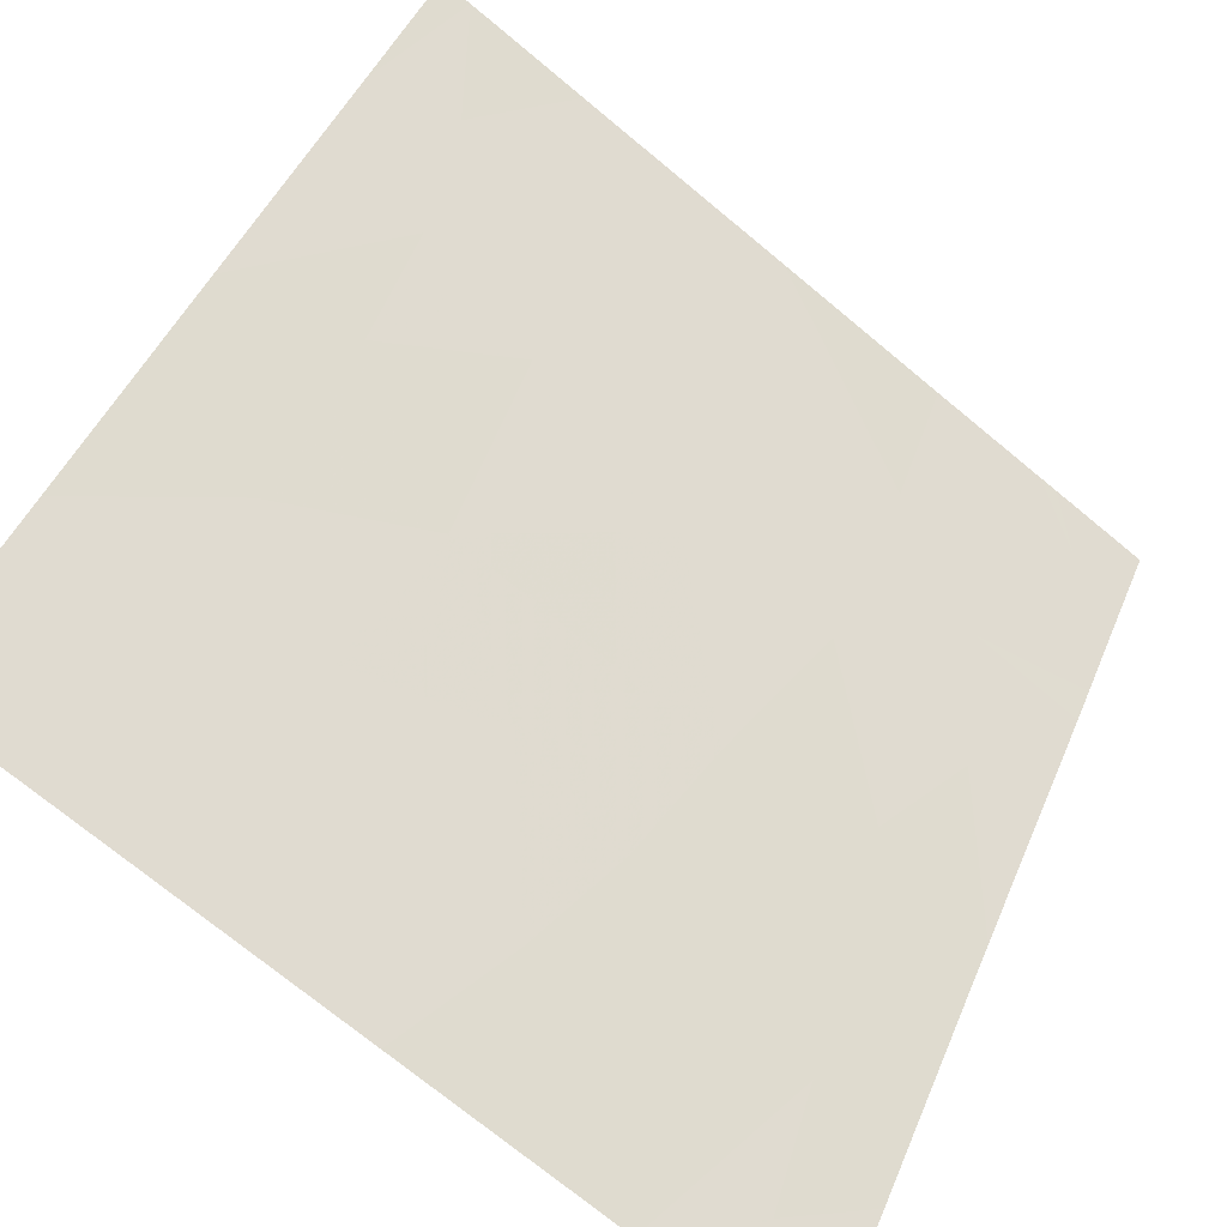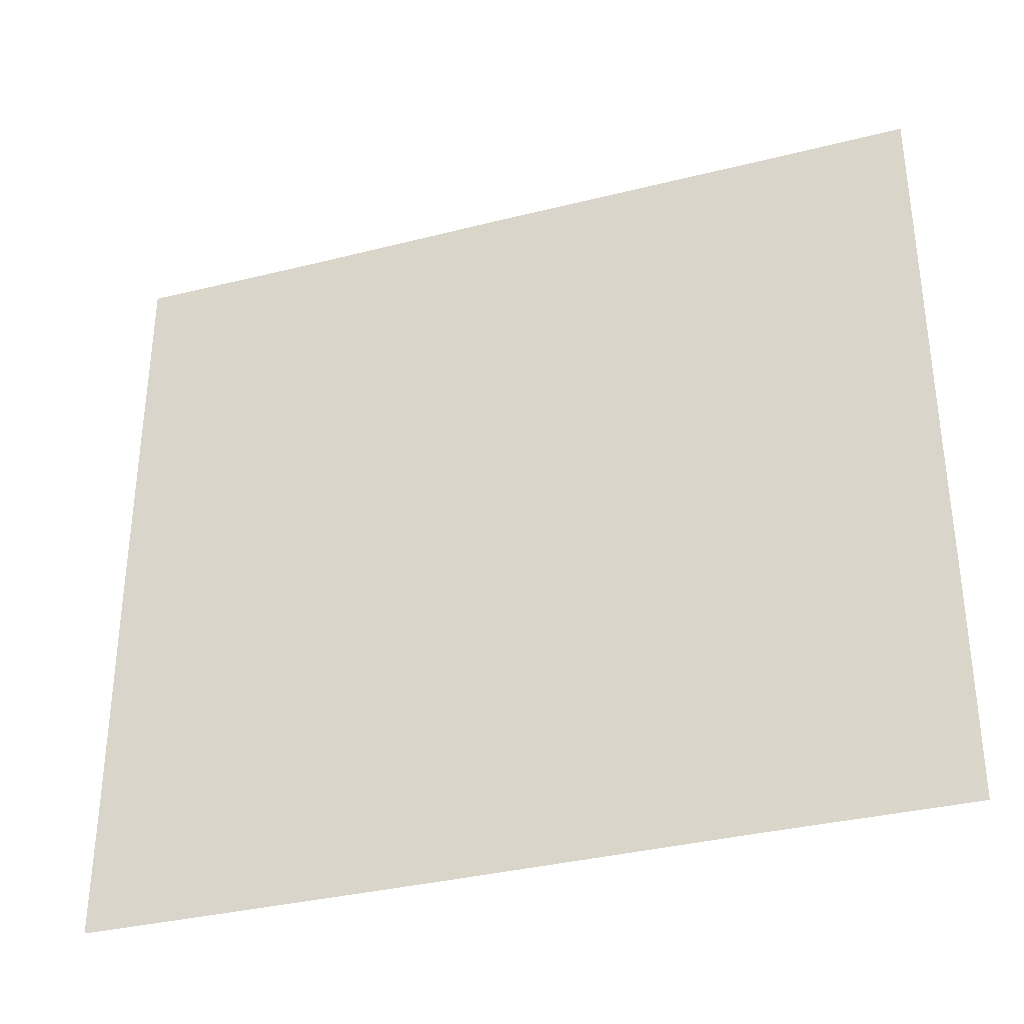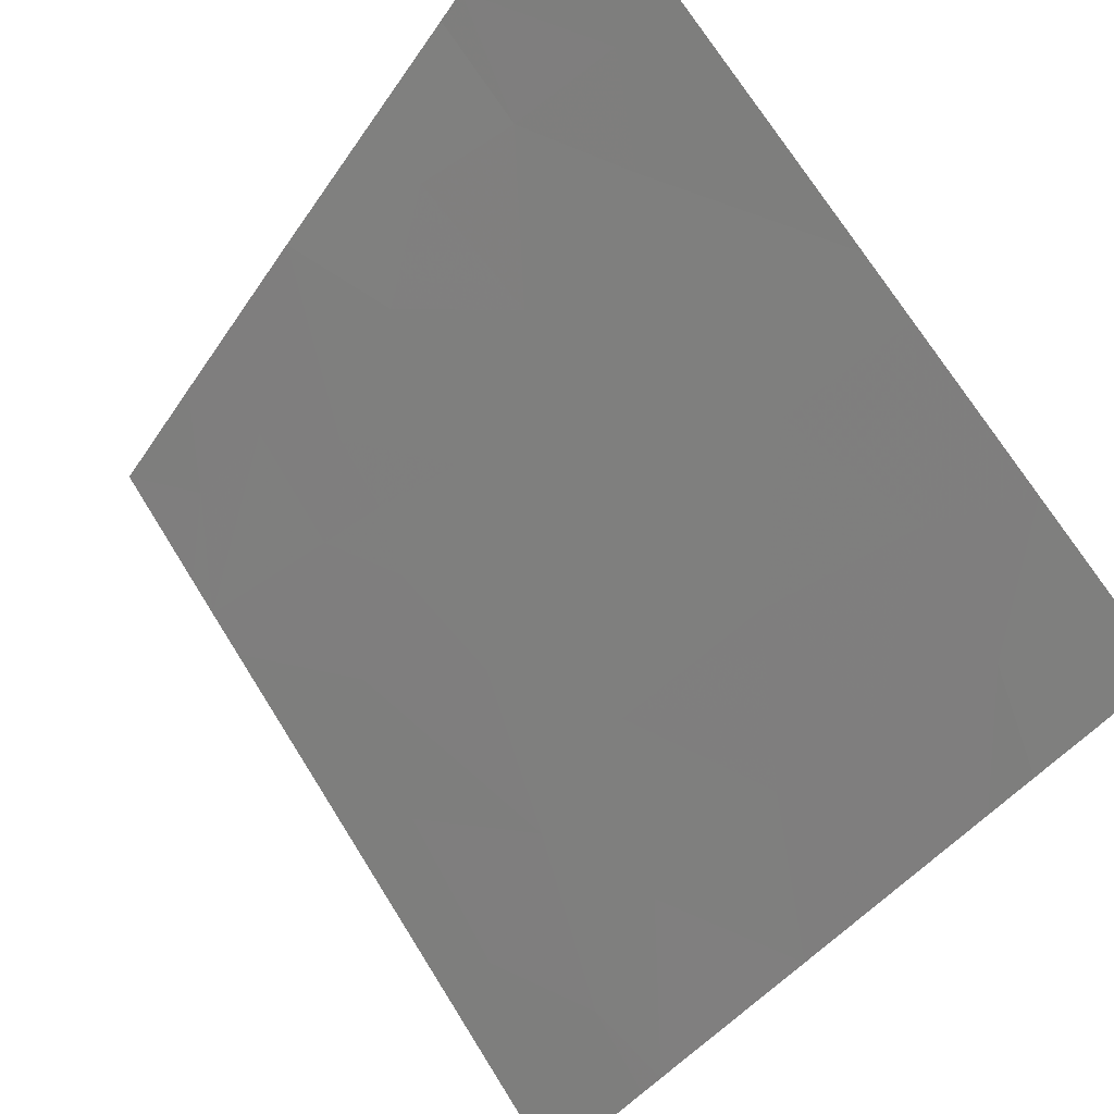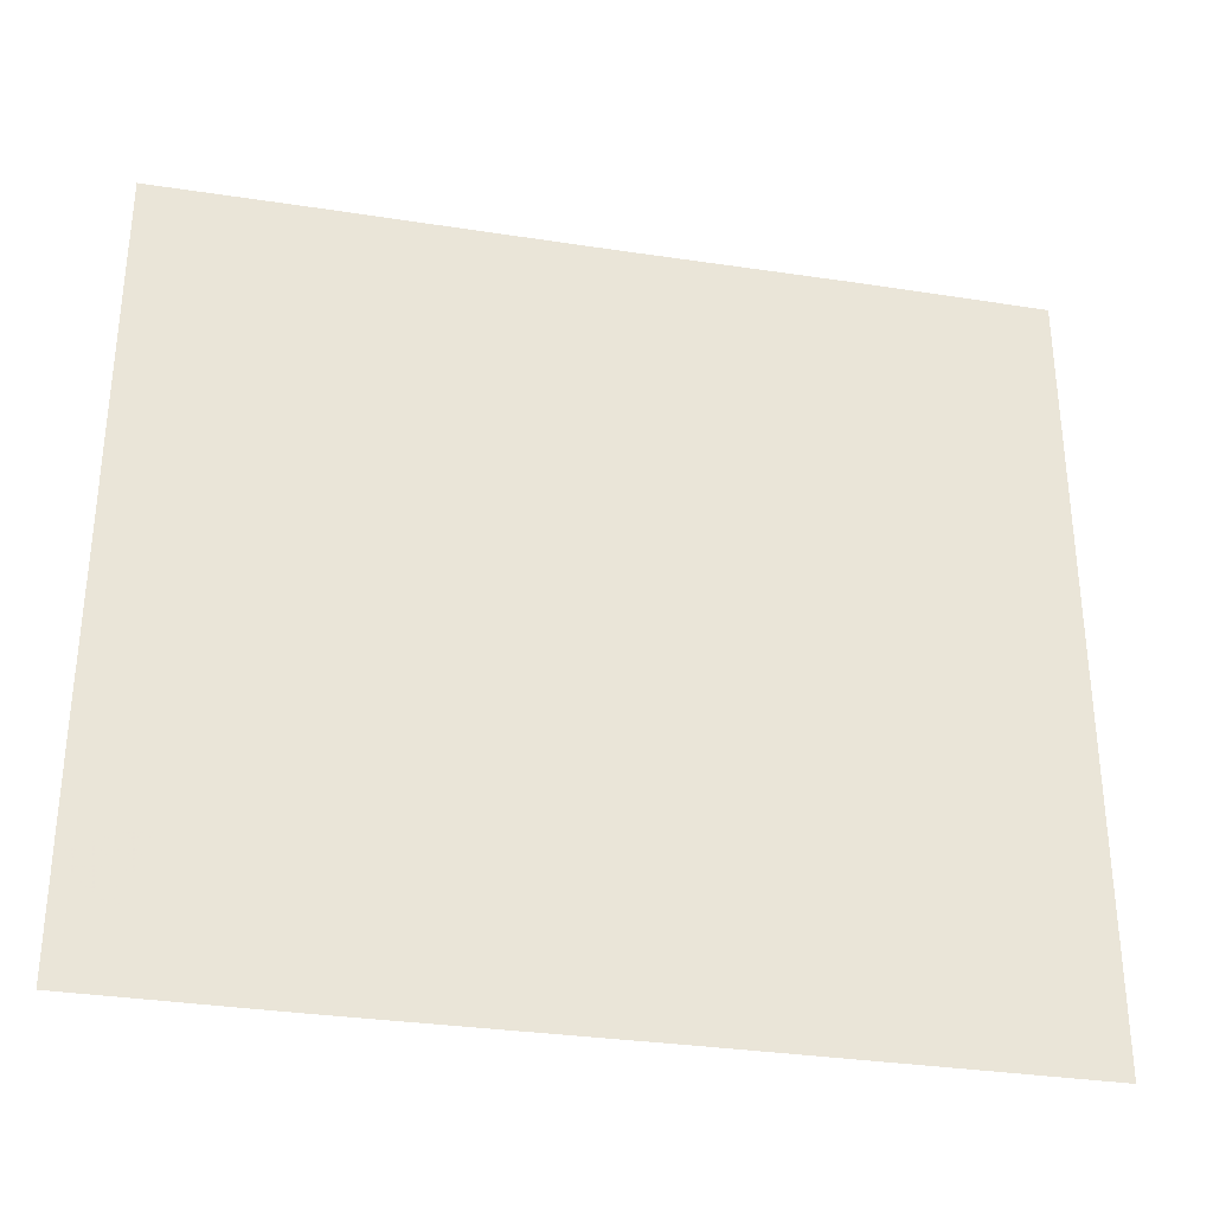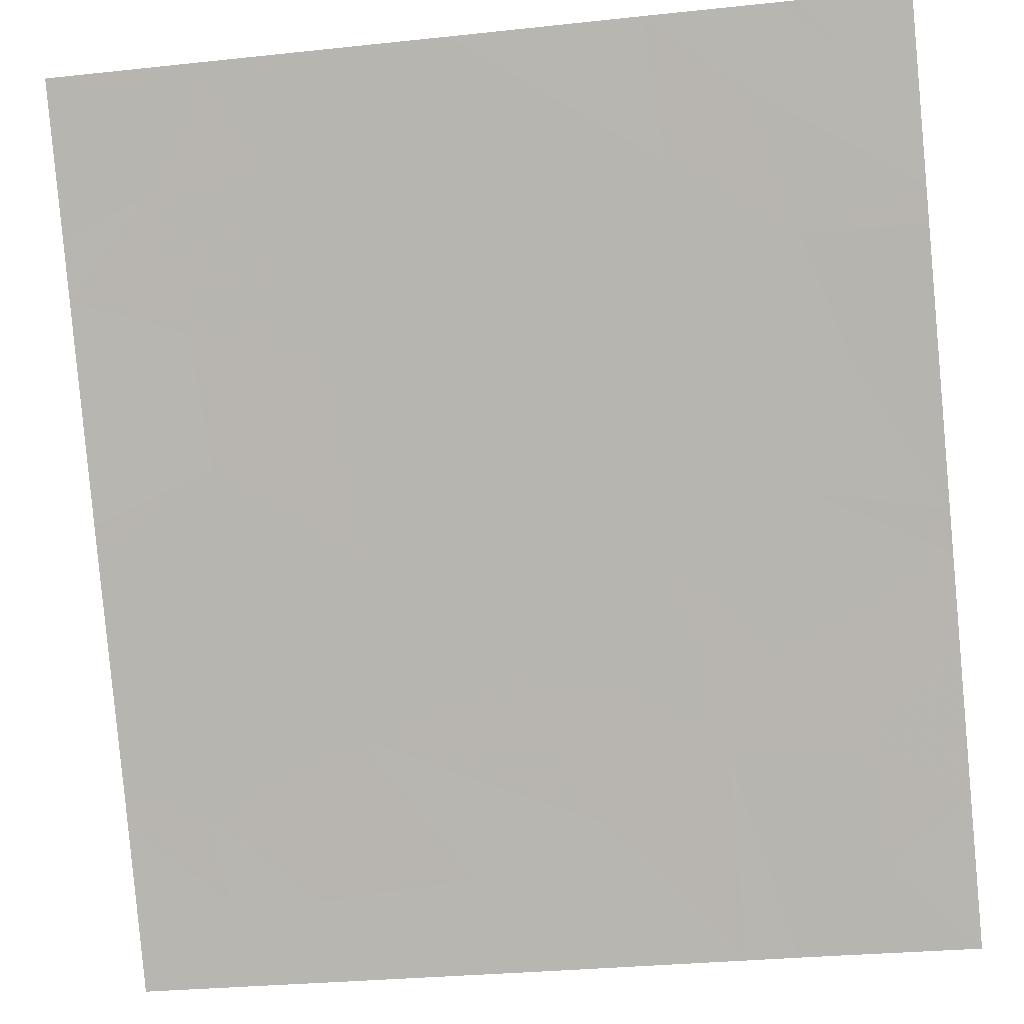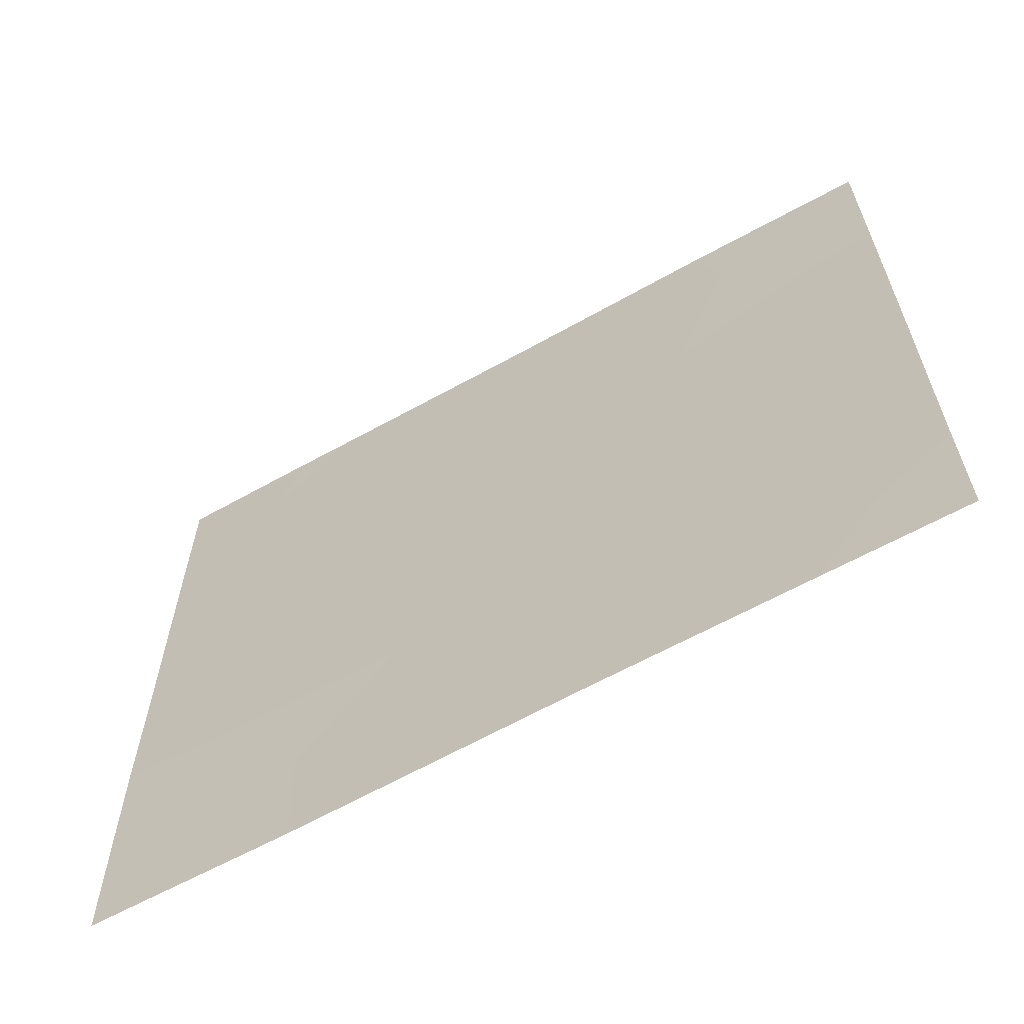
<metadata>
{"format":"obj","ext":"obj","renderer":"f3d","projection":"perspective","resolution":1024,"background":"white","views":[{"elev":-73.2,"azim":50.4,"up":"+Y"},{"elev":-34.4,"azim":73.1,"up":"+Z"},{"elev":71.6,"azim":-32.0,"up":"+Y"},{"elev":-32.5,"azim":-137.8,"up":"+Z"},{"elev":-29.2,"azim":99.0,"up":"+Y"},{"elev":-62.8,"azim":-96.2,"up":"+Z"}]}
</metadata>
<code>
v -7.353 34.76 19.32
v -7.094 35.12 19.64
v -7.384 34.72 19.9
v -8.413 33.29 21.1
v -8.236 33.54 21.46
v -8.225 33.55 21.15
v -7.639 34.37 18.93
v -7.694 34.29 18.46
v -7.39 34.71 18.74
v -7.128 35.08 21.46
v -7.003 35.25 21.46
v -6.93 35.35 21.15
v -8.167 33.64 21.46
v -8.08 33.75 20.58
v -7.911 33.99 21
v -6.672 35.71 18.9
v -6.673 35.71 19.36
v -6.838 35.48 19.01
v -8.271 33.49 18.46
v -8.461 33.22 18.46
v -8.414 33.29 18.75
v -6.672 35.71 21.34
v -6.672 35.71 20.88
v -8.287 33.46 19.72
v -8.388 33.32 20.21
v -7.961 33.92 20.04
v -8.592 33.04 18.46
v -8.593 33.04 18.94
v -7.722 34.25 19.47
v -8.02 33.84 19.58
v -7.966 33.91 19.35
v -8.163 33.64 19.27
v -7.486 34.58 19.56
v -7.121 35.08 18.89
v -7.123 35.07 18.46
v -7.212 34.96 21.04
v -7.286 34.86 20.56
v -6.89 35.41 20.71
v -6.672 35.71 21.46
v -6.779 35.56 18.69
v -6.671 35.71 18.81
v -6.671 35.71 18.83
v -6.836 35.48 18.46
v -6.67 35.71 18.46
v -7.046 35.18 18.46
v -6.958 35.31 19.32
v -7.721 34.25 20.49
v -7.921 33.98 20.37
v -7.003 35.25 20.19
v -7.96 33.92 18.46
v -8.153 33.65 18.8
v -8.591 33.04 20.61
v -8.419 33.28 20.78
v -7.783 34.17 18.46
v -7.957 33.93 19.07
v -8.592 33.04 20.97
v -8.592 33.04 21.46
v -8.412 33.29 21.46
v -6.672 35.71 20.27
v -8.591 33.04 19.93
v -8.593 33.04 19.28
v -8.593 33.04 19.09
v -8.591 33.04 20.82
v -7.672 34.32 21.46
v -7.497 34.56 21
v -6.672 35.71 20.03
v -7.592 34.43 21.46
v -6.672 35.71 19.72
f 3 1 2
f 6 5 4
f 9 7 8
f 9 1 7
f 12 11 10
f 15 13 6
f 6 14 15
f 18 16 17
f 21 20 19
f 23 22 12
f 14 25 24
f 24 26 14
f 21 28 27
f 27 20 21
f 31 29 30
f 32 30 24
f 3 29 33
f 9 35 34
f 34 1 9
f 38 12 36
f 36 37 38
f 11 22 39
f 11 12 22
f 42 40 41
f 42 16 40
f 44 41 40
f 40 43 44
f 45 43 40
f 18 40 16
f 18 45 40
f 9 8 35
f 1 34 46
f 14 48 47
f 37 3 49
f 51 19 50
f 48 14 26
f 38 23 12
f 53 52 25
f 25 14 53
f 55 54 7
f 7 29 55
f 4 57 56
f 4 58 57
f 58 4 5
f 46 18 17
f 1 29 7
f 26 30 29
f 38 49 59
f 38 37 49
f 3 33 1
f 48 26 47
f 36 12 10
f 25 52 60
f 6 13 5
f 24 60 61
f 32 61 62
f 32 24 61
f 31 32 55
f 31 30 32
f 4 56 63
f 21 62 28
f 15 64 13
f 34 45 18
f 18 46 34
f 24 25 60
f 37 36 65
f 32 51 55
f 15 14 47
f 47 29 3
f 47 26 29
f 49 66 59
f 49 2 66
f 49 3 2
f 51 50 54
f 54 55 51
f 53 4 63
f 53 63 52
f 15 65 64
f 15 47 65
f 34 35 45
f 53 6 4
f 53 14 6
f 37 47 3
f 38 59 23
f 36 10 67
f 67 65 36
f 26 24 30
f 51 21 19
f 31 55 29
f 7 54 8
f 65 67 64
f 46 68 66
f 66 2 46
f 46 17 68
f 51 62 21
f 51 32 62
f 37 65 47
f 1 46 2
f 1 33 29

</code>
